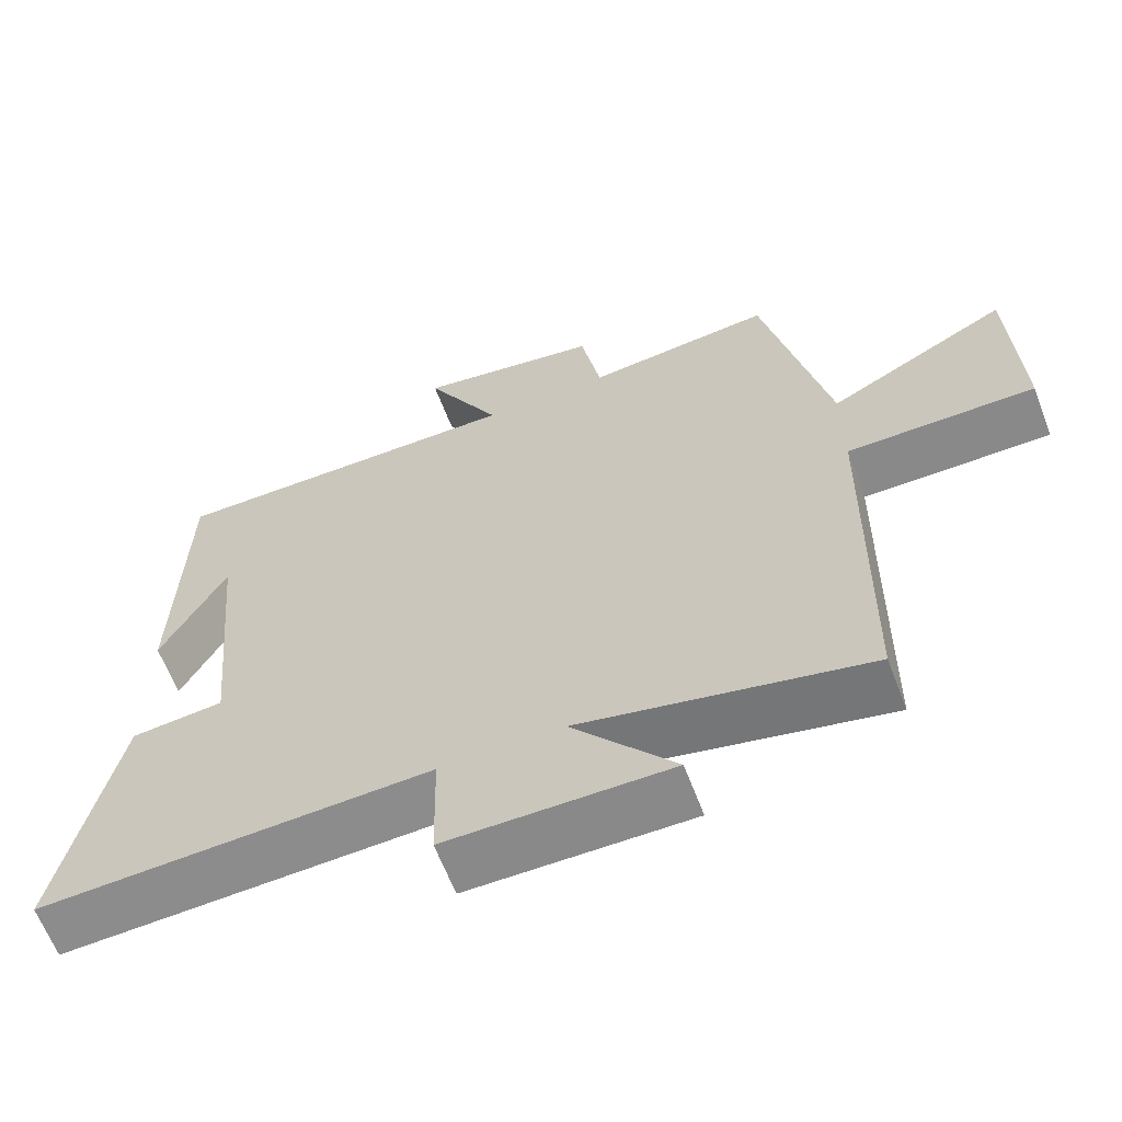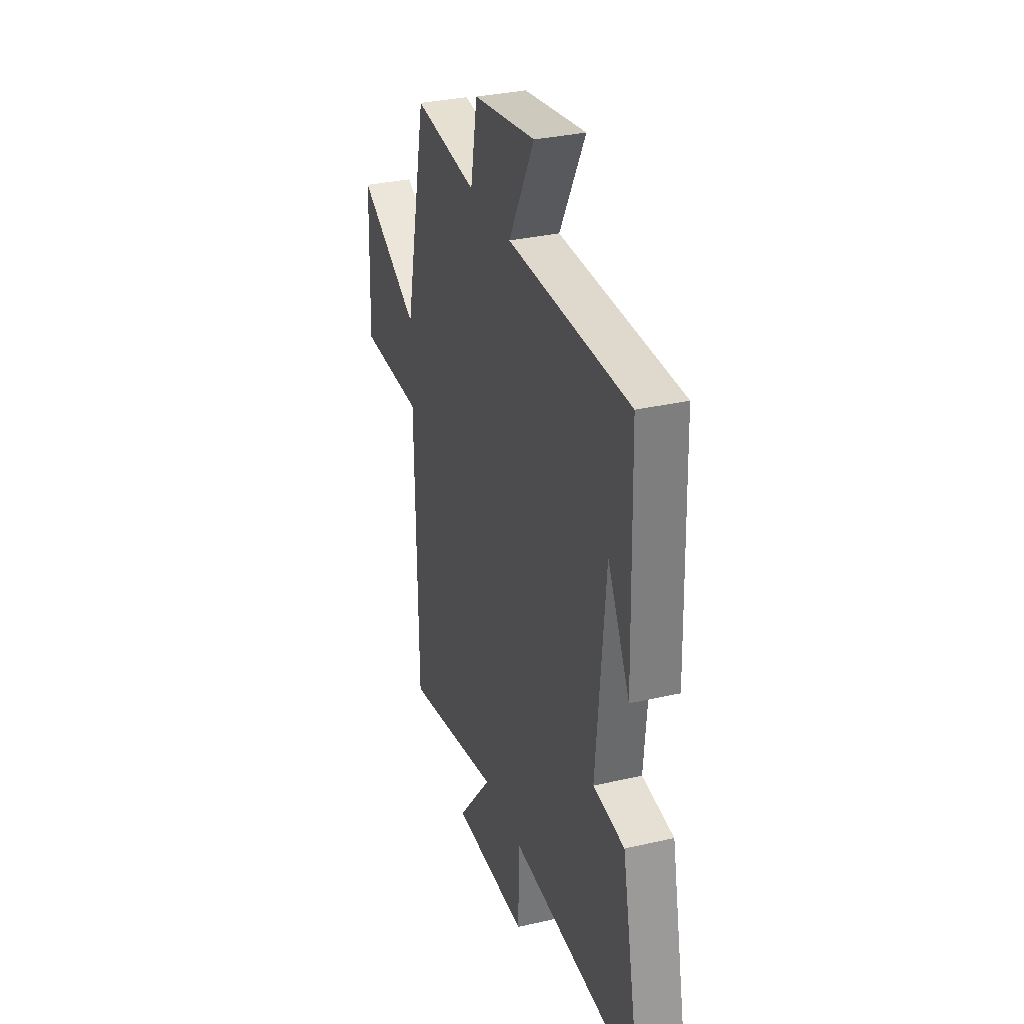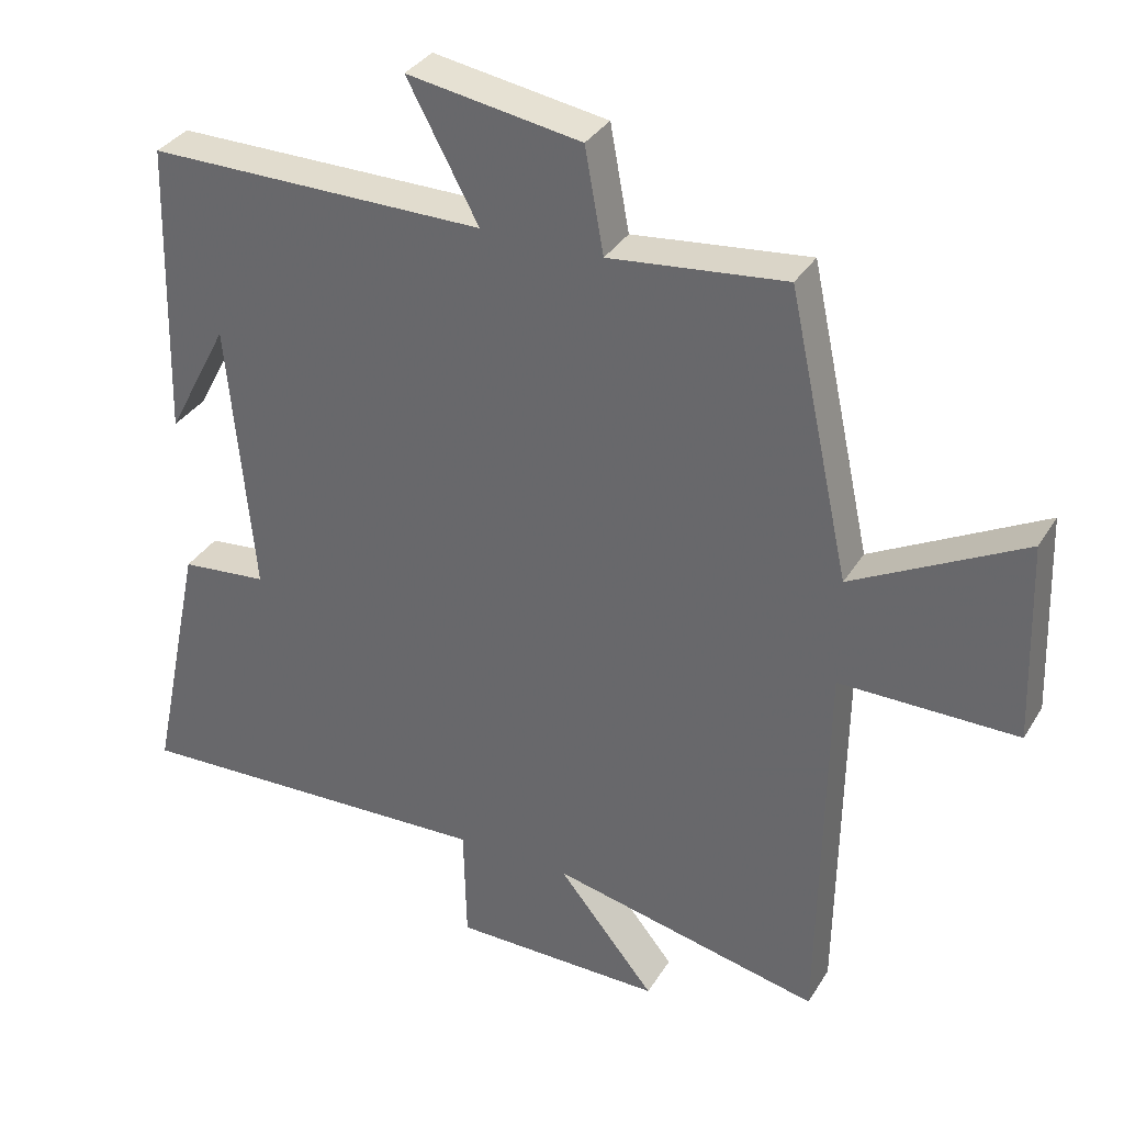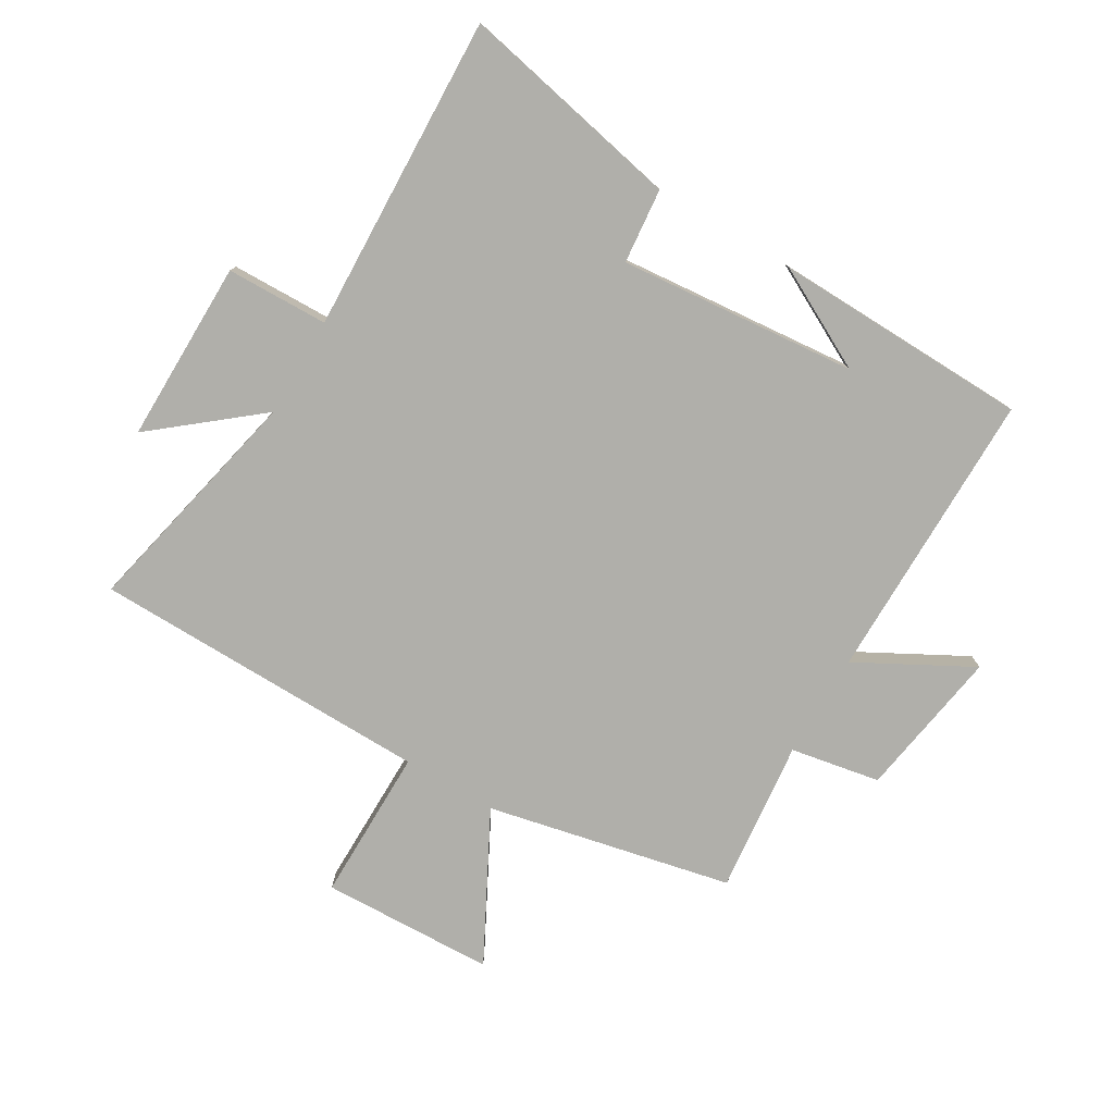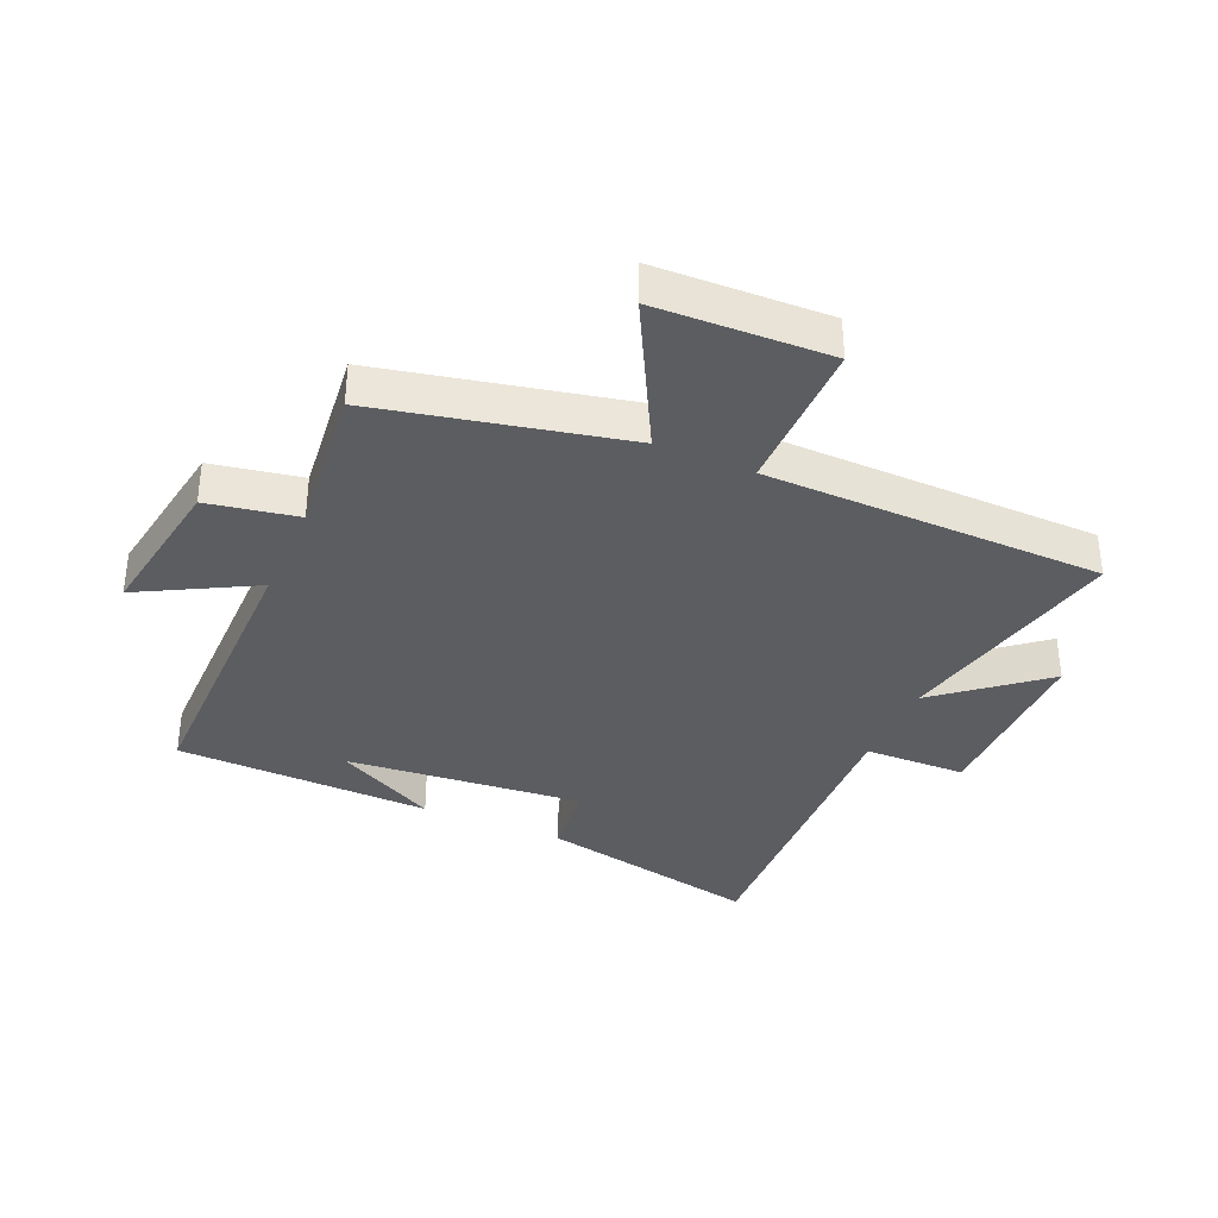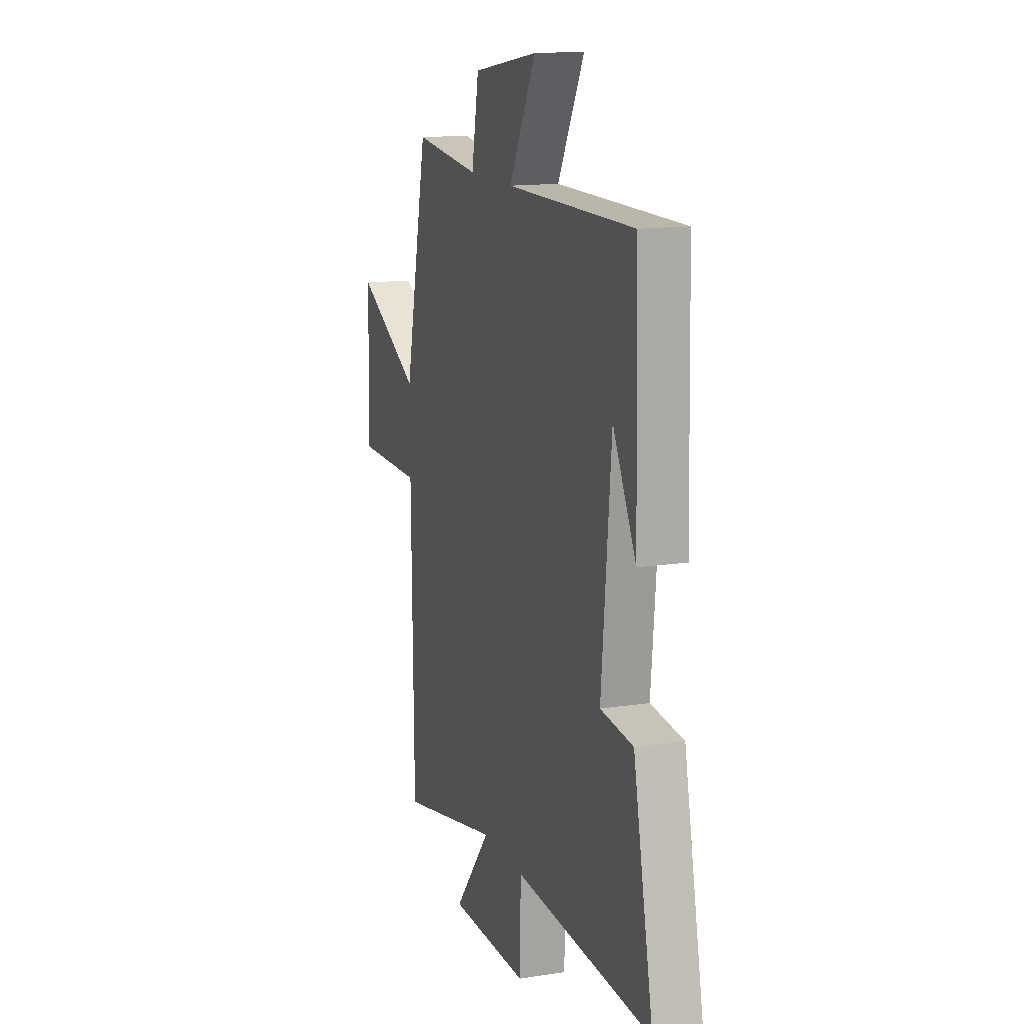
<metadata>
{"format":"obj","ext":"obj","renderer":"f3d","projection":"perspective","resolution":1024,"background":"white","views":[{"elev":-63.3,"azim":20.8,"up":"+Z"},{"elev":32.1,"azim":-107.9,"up":"+Z"},{"elev":33.9,"azim":27.1,"up":"+Z"},{"elev":-78.0,"azim":-120.6,"up":"+Y"},{"elev":-35.9,"azim":66.5,"up":"+Y"},{"elev":14.2,"azim":-108.6,"up":"+Z"}]}
</metadata>
<code>
v -0.489 0.07 0.502
v -0.009 0.07 0.5
v -0.11 0.07 0.687
v 0.136 0.07 0.647
v 0.163 0.07 0.5
v 0.413 0.07 0.527
v 0.5 0.07 0.126
v 0.742 0.07 0.253
v 0.752 0.07 -0.031
v 0.5 0.07 -0.03
v 0.492 0.07 -0.585
v 0.108 0.07 -0.5
v 0.246 0.07 -0.669
v -0.052 0.07 -0.667
v -0.056 0.07 -0.5
v -0.576 0.07 -0.52
v -0.5 0.07 -0.154
v -0.377 0.07 -0.142
v -0.413 0.07 0.248
v -0.5 0.07 0.082
v -0.489 0 0.502
v -0.009 0 0.5
v -0.11 0 0.687
v 0.136 0 0.647
v 0.163 0 0.5
v 0.413 0 0.527
v 0.5 0 0.126
v 0.742 0 0.253
v 0.752 0 -0.031
v 0.5 0 -0.03
v 0.492 0 -0.585
v 0.108 0 -0.5
v 0.246 0 -0.669
v -0.052 0 -0.667
v -0.056 0 -0.5
v -0.576 0 -0.52
v -0.5 0 -0.154
v -0.377 0 -0.142
v -0.413 0 0.248
v -0.5 0 0.082
f 19 20 1
f 15 16 17 18
f 15 18 19
f 12 13 14 15
f 19 1 2
f 15 19 2
f 12 15 2
f 10 11 12 2
f 7 8 9 10
f 5 6 7 10
f 2 3 4 5
f 2 5 10
f 21 40 39
f 38 37 36 35
f 39 38 35
f 35 34 33 32
f 22 21 39
f 22 39 35
f 22 35 32
f 22 32 31 30
f 30 29 28 27
f 30 27 26 25
f 25 24 23 22
f 30 25 22
f 1 21 22 2
f 2 22 23 3
f 3 23 24 4
f 4 24 25 5
f 5 25 26 6
f 6 26 27 7
f 7 27 28 8
f 8 28 29 9
f 9 29 30 10
f 10 30 31 11
f 11 31 32 12
f 12 32 33 13
f 13 33 34 14
f 14 34 35 15
f 15 35 36 16
f 16 36 37 17
f 17 37 38 18
f 18 38 39 19
f 19 39 40 20
f 20 40 21 1

</code>
